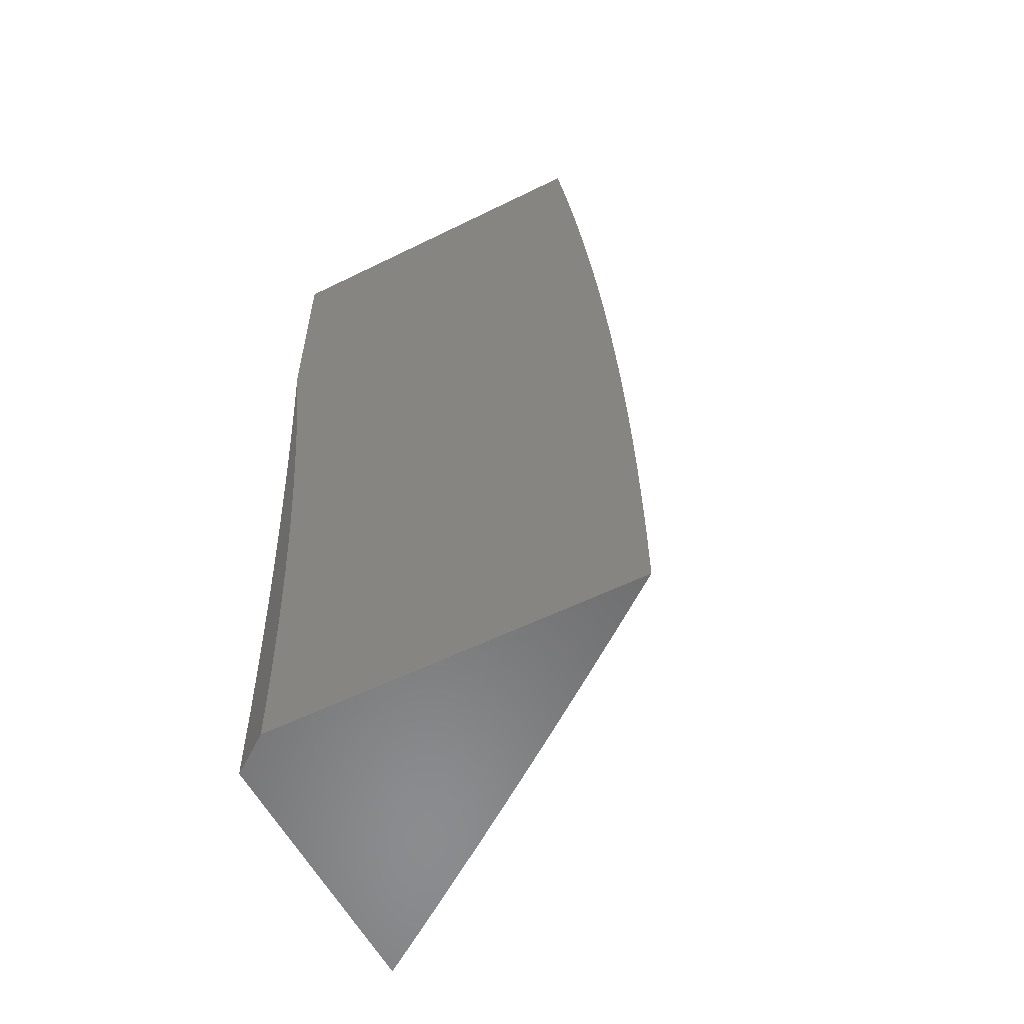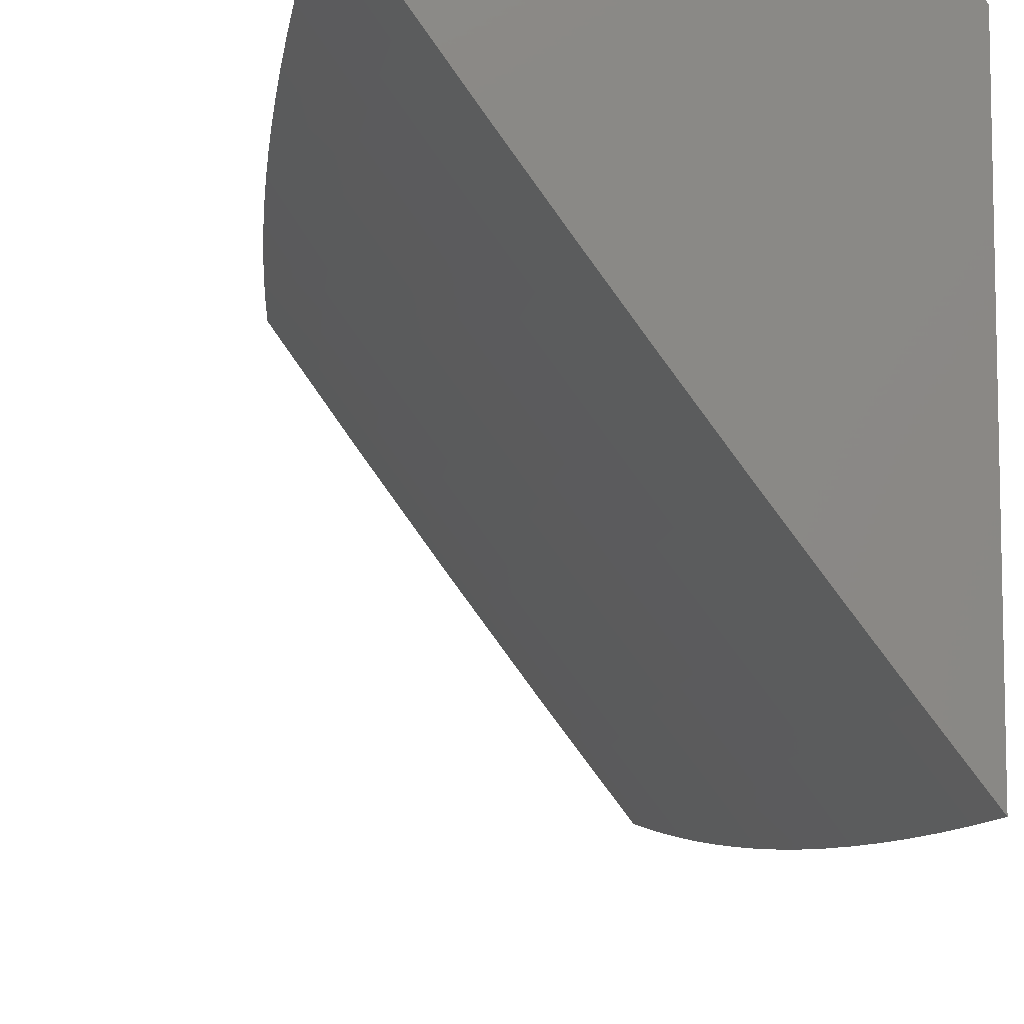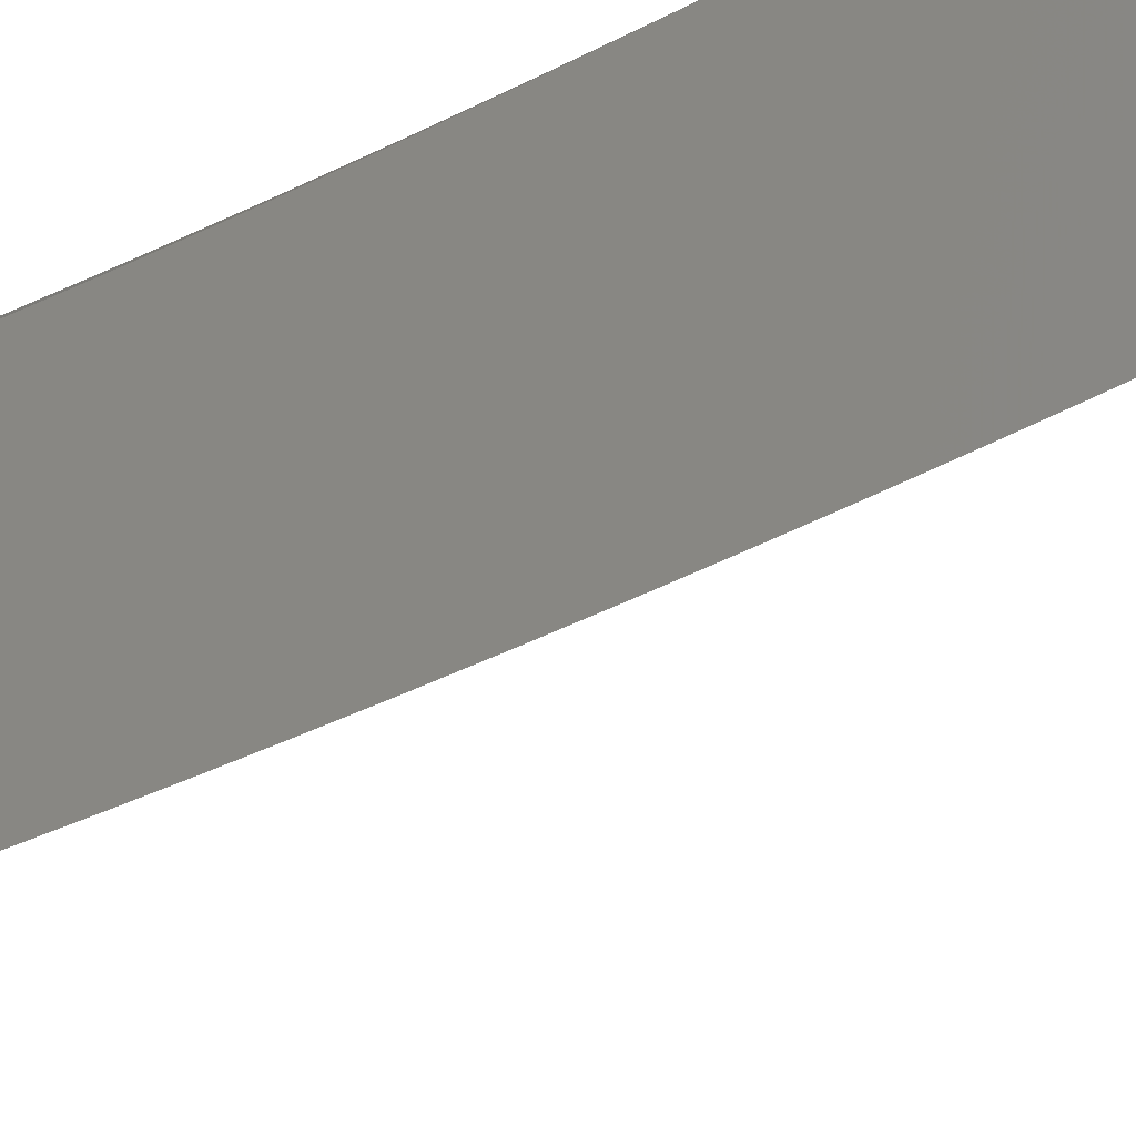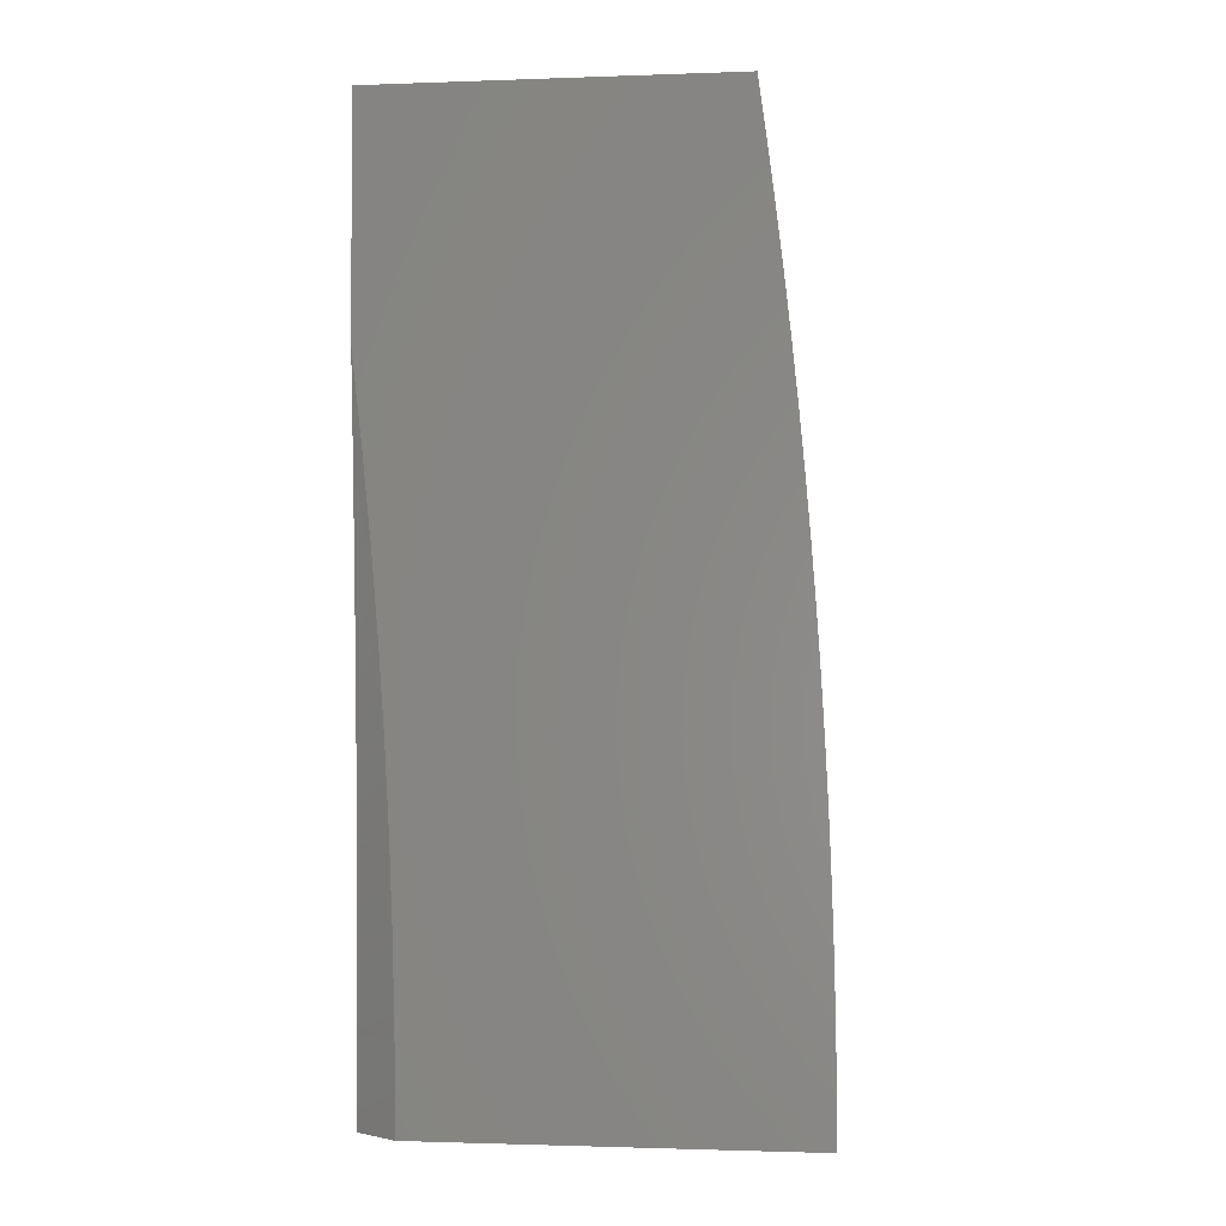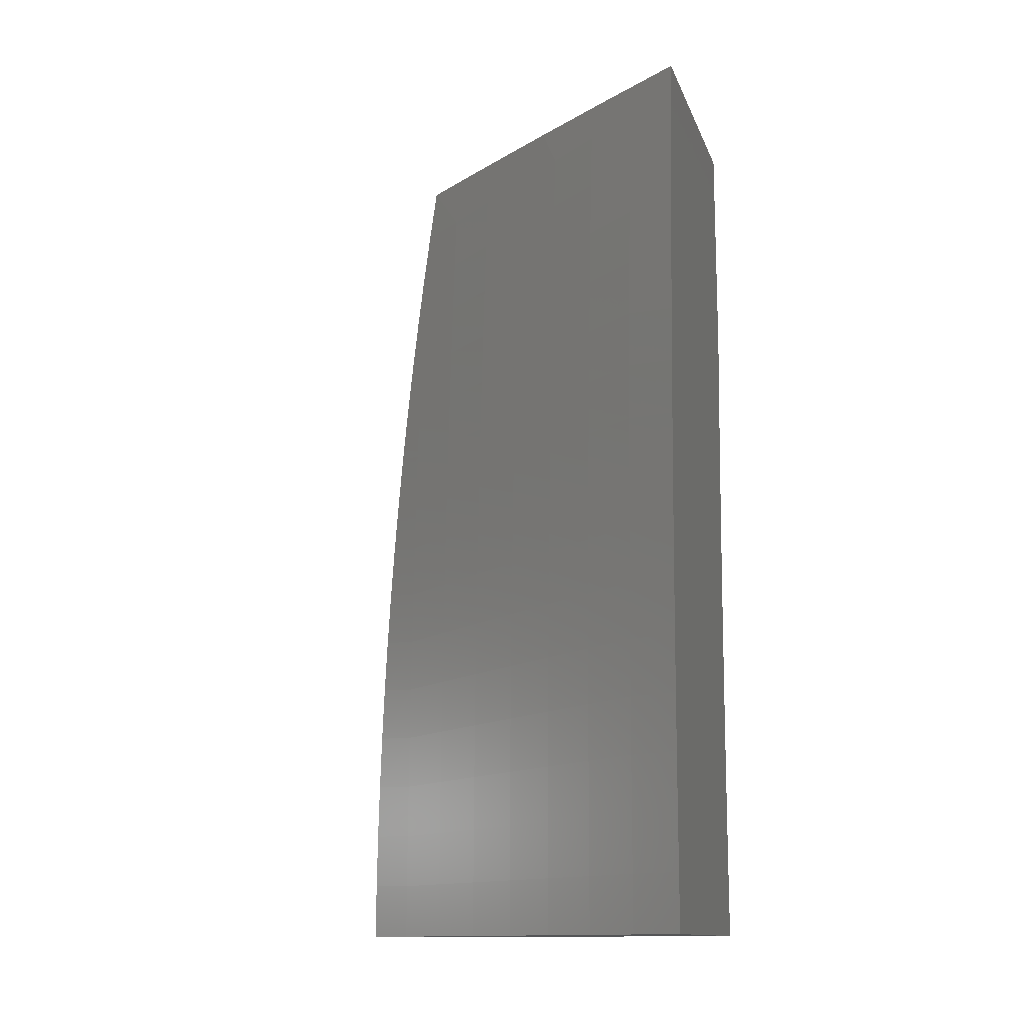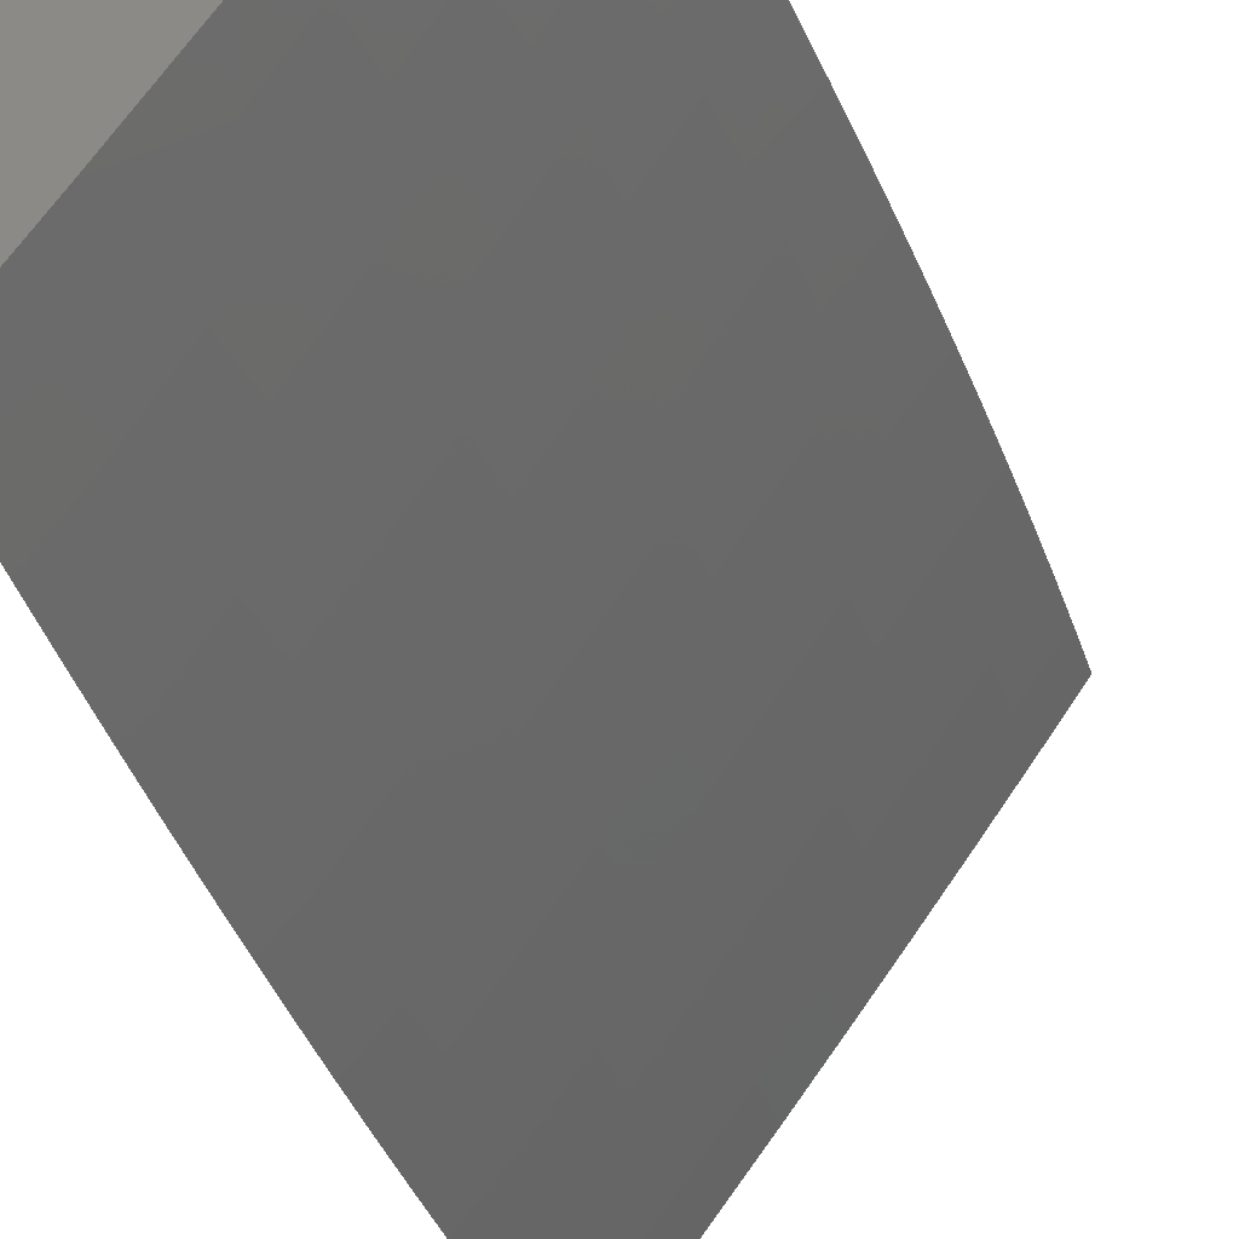
<metadata>
{"format":"stl","ext":"stl","renderer":"f3d","projection":"perspective","resolution":1024,"background":"white","views":[{"elev":-57.2,"azim":117.1,"up":"+Y"},{"elev":-9.4,"azim":-8.6,"up":"+Z"},{"elev":-40.7,"azim":118.2,"up":"+Z"},{"elev":-1.5,"azim":97.4,"up":"+Y"},{"elev":-13.4,"azim":-73.9,"up":"+Y"},{"elev":-31.9,"azim":-164.0,"up":"+Z"}]}
</metadata>
<code>
# stl→obj: 166 verts, 328 faces
v -9 0 -7.045
v -9 0.09409 -7.044
v -9.033 -1.082e-15 -7
v -9.032 0.09403 -7
v -9 0.1882 -7.042
v -9.031 0.188 -7
v -9 0.2822 -7.038
v -9.028 0.282 -7
v -9 0.3761 -7.033
v -9.025 0.3759 -7
v -9 0.47 -7.027
v -9.02 0.4698 -7
v -9 0.5638 -7.02
v -9.014 0.5637 -7
v -9 0.6575 -7.01
v -9.008 0.6574 -7
v -9 0.7511 -7
v -9.073 1 -7.291
v -9 1 -7.387
v -9.038 0.9398 -7.345
v -9 0.9379 -7.395
v -9.045 0.8762 -7.345
v -9 0.8757 -7.404
v -9.002 0.872 -7.402
v -9 0.8135 -7.411
v -9.008 0.8088 -7.402
v -9 0.7512 -7.418
v -9.013 0.7458 -7.402
v -9 0.6888 -7.424
v -9.018 0.6828 -7.402
v -9 0.6264 -7.43
v -9.022 0.62 -7.402
v -9 0.564 -7.436
v -9.027 0.5574 -7.402
v -9 0.5014 -7.44
v -9.03 0.4948 -7.402
v -9 0.4389 -7.445
v -9.033 0.4324 -7.402
v -9 0.3763 -7.448
v -9.036 0.3702 -7.402
v -9 0.3136 -7.451
v -9.039 0.3081 -7.402
v -9 0.251 -7.454
v -9.04 0.2462 -7.402
v -9 0.1883 -7.456
v -9.042 0.1844 -7.402
v -9 0.1255 -7.457
v -9.043 0.1228 -7.402
v -9 0.06278 -7.458
v -9.044 0.06129 -7.402
v -9 0 -7.458
v -9.044 -4.915e-17 -7.402
v -9.087 -1.787e-16 -7.345
v -9.087 0.06159 -7.345
v -9.086 0.1233 -7.345
v -9.085 0.1853 -7.345
v -9.084 0.2473 -7.345
v -9.082 0.3096 -7.345
v -9.08 0.372 -7.345
v -9.077 0.4345 -7.345
v -9.074 0.4972 -7.345
v -9.07 0.56 -7.345
v -9.066 0.623 -7.345
v -9.061 0.6861 -7.345
v -9.056 0.7494 -7.345
v -9.051 0.8127 -7.345
v -9.13 -3.619e-16 -7.288
v -9.13 0.06188 -7.288
v -9.129 0.1239 -7.288
v -9.128 0.1861 -7.288
v -9.127 0.2485 -7.288
v -9.125 0.3111 -7.288
v -9.123 0.3737 -7.288
v -9.12 0.4366 -7.288
v -9.117 0.4996 -7.288
v -9.113 0.5627 -7.288
v -9.109 0.626 -7.288
v -9.104 0.6894 -7.288
v -9.099 0.7529 -7.288
v -9.094 0.8166 -7.288
v -9.088 0.8804 -7.288
v -9.081 0.9443 -7.288
v -9.124 0.9487 -7.231
v -9.145 1 -7.195
v -9.166 0.9531 -7.174
v -9.208 0.9574 -7.116
v -9.214 0.8926 -7.116
v -9.256 0.8966 -7.058
v -9.262 0.8317 -7.058
v -9.299 0.8754 -7
v -9.305 0.813 -7
v -9.267 0.7668 -7.058
v -9.31 0.7506 -7
v -9.273 0.7021 -7.058
v -9.315 0.6882 -7
v -9.277 0.6375 -7.058
v -9.319 0.6257 -7
v -9.281 0.5731 -7.058
v -9.323 0.5632 -7
v -9.285 0.5088 -7.058
v -9.327 0.5007 -7
v -9.288 0.4447 -7.058
v -9.33 0.4382 -7
v -9.291 0.3807 -7.058
v -9.333 0.3756 -7
v -9.294 0.3168 -7.058
v -9.335 0.3131 -7
v -9.296 0.2531 -7.058
v -9.337 0.2505 -7
v -9.297 0.1896 -7.058
v -9.338 0.1879 -7
v -9.298 0.1262 -7.058
v -9.34 0.1253 -7
v -9.299 0.06302 -7.058
v -9.34 0.06263 -7
v -9.299 -1.095e-15 -7.058
v -9.34 -1.144e-15 -7
v -9.173 -5.719e-16 -7.231
v -9.173 0.06217 -7.231
v -9.172 0.1245 -7.231
v -9.171 0.187 -7.231
v -9.17 0.2497 -7.231
v -9.168 0.3125 -7.231
v -9.165 0.3755 -7.231
v -9.163 0.4386 -7.231
v -9.159 0.5019 -7.231
v -9.156 0.5653 -7.231
v -9.151 0.6289 -7.231
v -9.147 0.6926 -7.231
v -9.142 0.7564 -7.231
v -9.136 0.8204 -7.231
v -9.13 0.8845 -7.231
v -9.215 -7.819e-16 -7.174
v -9.215 0.06246 -7.174
v -9.215 0.1251 -7.174
v -9.213 0.1879 -7.174
v -9.212 0.2508 -7.174
v -9.21 0.314 -7.174
v -9.208 0.3772 -7.174
v -9.205 0.4407 -7.174
v -9.202 0.5042 -7.174
v -9.198 0.5679 -7.174
v -9.194 0.6318 -7.174
v -9.189 0.6958 -7.174
v -9.184 0.7599 -7.174
v -9.178 0.8242 -7.174
v -9.172 0.8886 -7.174
v -9.257 -9.651e-16 -7.116
v -9.257 0.06274 -7.116
v -9.257 0.1257 -7.116
v -9.255 0.1887 -7.116
v -9.254 0.252 -7.116
v -9.252 0.3154 -7.116
v -9.25 0.3789 -7.116
v -9.247 0.4427 -7.116
v -9.244 0.5065 -7.116
v -9.24 0.5705 -7.116
v -9.236 0.6347 -7.116
v -9.231 0.699 -7.116
v -9.226 0.7634 -7.116
v -9.22 0.8279 -7.116
v -9.293 0.9377 -7
v -9.249 0.9617 -7.058
v -9.216 1 -7.098
v -9.287 1 -7
v -9 1 -7
f 1 2 3
f 3 2 4
f 4 2 5
f 4 5 6
f 6 5 7
f 6 7 8
f 8 7 9
f 8 9 10
f 10 9 11
f 10 11 12
f 12 11 13
f 12 13 14
f 14 13 15
f 14 15 16
f 16 15 17
f 18 19 20
f 20 19 21
f 20 21 22
f 22 21 23
f 22 23 24
f 24 23 25
f 24 25 26
f 26 25 27
f 26 27 28
f 28 27 29
f 28 29 30
f 30 29 31
f 30 31 32
f 32 31 33
f 32 33 34
f 34 33 35
f 34 35 36
f 36 35 37
f 36 37 38
f 38 37 39
f 38 39 40
f 40 39 41
f 40 41 42
f 42 41 43
f 42 43 44
f 44 43 45
f 44 45 46
f 46 45 47
f 46 47 48
f 48 47 49
f 48 49 50
f 50 49 51
f 50 51 52
f 52 53 50
f 50 53 54
f 50 54 48
f 48 54 55
f 48 55 46
f 46 55 56
f 46 56 44
f 44 56 57
f 44 57 42
f 42 57 58
f 42 58 40
f 40 58 59
f 40 59 38
f 38 59 60
f 38 60 36
f 36 60 61
f 36 61 34
f 34 61 62
f 34 62 32
f 32 62 63
f 32 63 30
f 30 63 64
f 30 64 28
f 28 64 65
f 28 65 26
f 26 65 66
f 26 66 24
f 24 66 22
f 53 67 54
f 54 67 68
f 54 68 55
f 55 68 69
f 55 69 56
f 56 69 70
f 56 70 57
f 57 70 71
f 57 71 58
f 58 71 72
f 58 72 59
f 59 72 73
f 59 73 60
f 60 73 74
f 60 74 61
f 61 74 75
f 61 75 62
f 62 75 76
f 62 76 63
f 63 76 77
f 63 77 64
f 64 77 78
f 64 78 65
f 65 78 79
f 65 79 66
f 66 79 80
f 66 80 22
f 22 80 81
f 22 81 20
f 20 81 82
f 20 82 18
f 18 82 83
f 18 83 84
f 84 83 85
f 84 85 86
f 86 85 87
f 86 87 88
f 88 87 89
f 88 89 90
f 90 89 91
f 91 89 92
f 91 92 93
f 93 92 94
f 93 94 95
f 95 94 96
f 95 96 97
f 97 96 98
f 97 98 99
f 99 98 100
f 99 100 101
f 101 100 102
f 101 102 103
f 103 102 104
f 103 104 105
f 105 104 106
f 105 106 107
f 107 106 108
f 107 108 109
f 109 108 110
f 109 110 111
f 111 110 112
f 111 112 113
f 113 112 114
f 113 114 115
f 115 114 116
f 115 116 117
f 67 118 68
f 68 118 119
f 68 119 69
f 69 119 120
f 69 120 70
f 70 120 121
f 70 121 71
f 71 121 122
f 71 122 72
f 72 122 123
f 72 123 73
f 73 123 124
f 73 124 74
f 74 124 125
f 74 125 75
f 75 125 126
f 75 126 76
f 76 126 127
f 76 127 77
f 77 127 128
f 77 128 78
f 78 128 129
f 78 129 79
f 79 129 130
f 79 130 80
f 80 130 131
f 80 131 81
f 81 131 132
f 81 132 82
f 82 132 83
f 118 133 119
f 119 133 134
f 119 134 120
f 120 134 135
f 120 135 121
f 121 135 136
f 121 136 122
f 122 136 137
f 122 137 123
f 123 137 138
f 123 138 124
f 124 138 139
f 124 139 125
f 125 139 140
f 125 140 126
f 126 140 141
f 126 141 127
f 127 141 142
f 127 142 128
f 128 142 143
f 128 143 129
f 129 143 144
f 129 144 130
f 130 144 145
f 130 145 131
f 131 145 146
f 131 146 132
f 132 146 147
f 132 147 83
f 83 147 85
f 133 148 134
f 134 148 149
f 134 149 135
f 135 149 150
f 135 150 136
f 136 150 151
f 136 151 137
f 137 151 152
f 137 152 138
f 138 152 153
f 138 153 139
f 139 153 154
f 139 154 140
f 140 154 155
f 140 155 141
f 141 155 156
f 141 156 142
f 142 156 157
f 142 157 143
f 143 157 158
f 143 158 144
f 144 158 159
f 144 159 145
f 145 159 160
f 145 160 146
f 146 160 161
f 146 161 147
f 147 161 87
f 147 87 85
f 148 116 149
f 149 116 114
f 149 114 150
f 150 114 112
f 150 112 151
f 151 112 110
f 151 110 152
f 152 110 108
f 152 108 153
f 153 108 106
f 153 106 154
f 154 106 104
f 154 104 155
f 155 104 102
f 155 102 156
f 156 102 100
f 156 100 157
f 157 100 98
f 157 98 158
f 158 98 96
f 158 96 159
f 159 96 94
f 159 94 160
f 160 94 92
f 160 92 161
f 161 92 89
f 161 89 87
f 90 162 88
f 88 162 163
f 88 163 86
f 86 163 164
f 86 164 84
f 162 165 163
f 163 165 164
f 19 18 166
f 166 18 84
f 166 84 164
f 164 165 166
f 3 118 1
f 1 118 67
f 1 67 53
f 117 116 3
f 3 116 148
f 3 148 133
f 133 118 3
f 53 52 1
f 1 52 51
f 117 3 115
f 115 3 4
f 115 4 113
f 113 4 111
f 111 4 6
f 111 6 109
f 109 6 107
f 107 6 8
f 107 8 105
f 105 8 103
f 103 8 10
f 103 10 101
f 101 10 99
f 99 10 12
f 99 12 97
f 97 12 95
f 95 12 14
f 95 14 93
f 93 14 91
f 91 14 16
f 91 16 90
f 90 16 162
f 162 16 17
f 162 17 165
f 165 17 166
f 15 21 17
f 17 21 19
f 17 19 166
f 13 25 15
f 15 25 23
f 15 23 21
f 11 29 13
f 13 29 27
f 13 27 25
f 9 33 11
f 11 33 31
f 11 31 29
f 7 37 9
f 9 37 35
f 9 35 33
f 5 41 7
f 7 41 39
f 7 39 37
f 2 45 5
f 5 45 43
f 5 43 41
f 1 49 2
f 2 49 47
f 2 47 45
f 1 51 49

</code>
